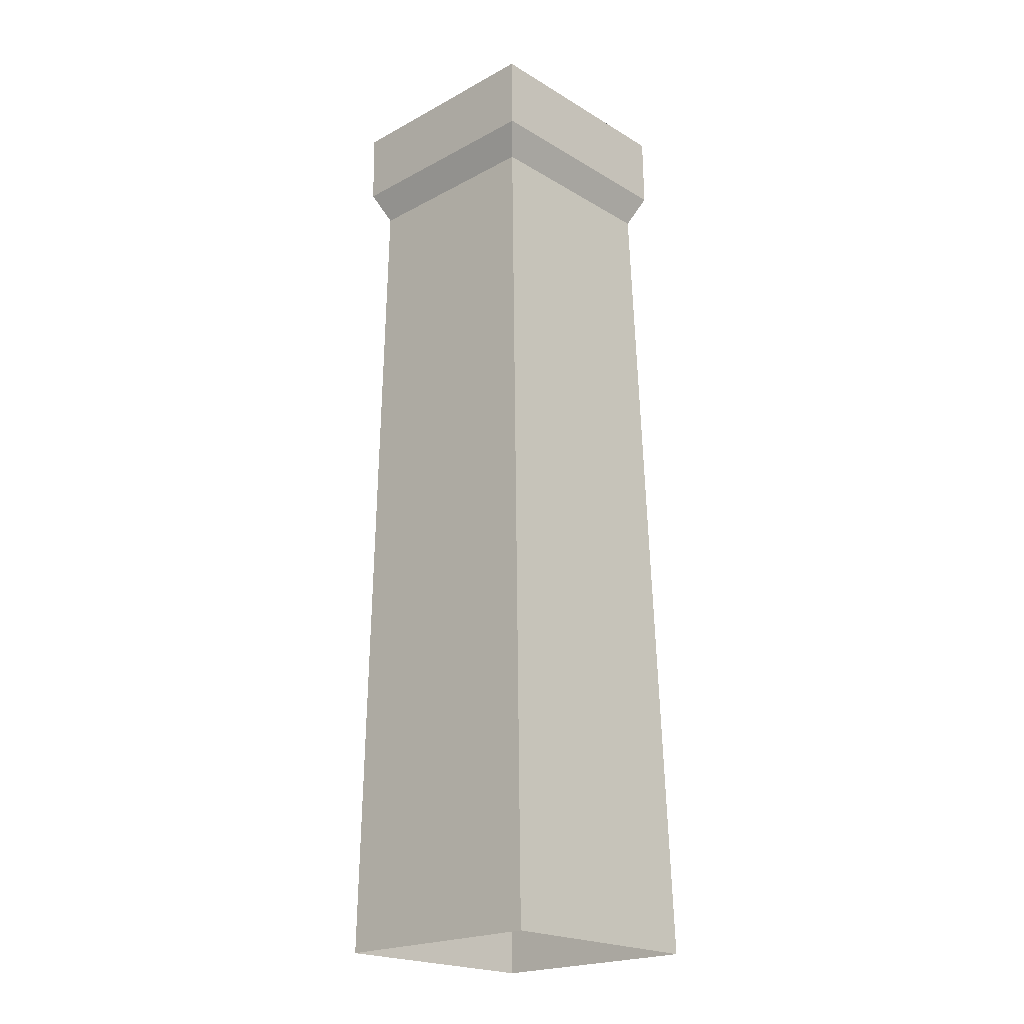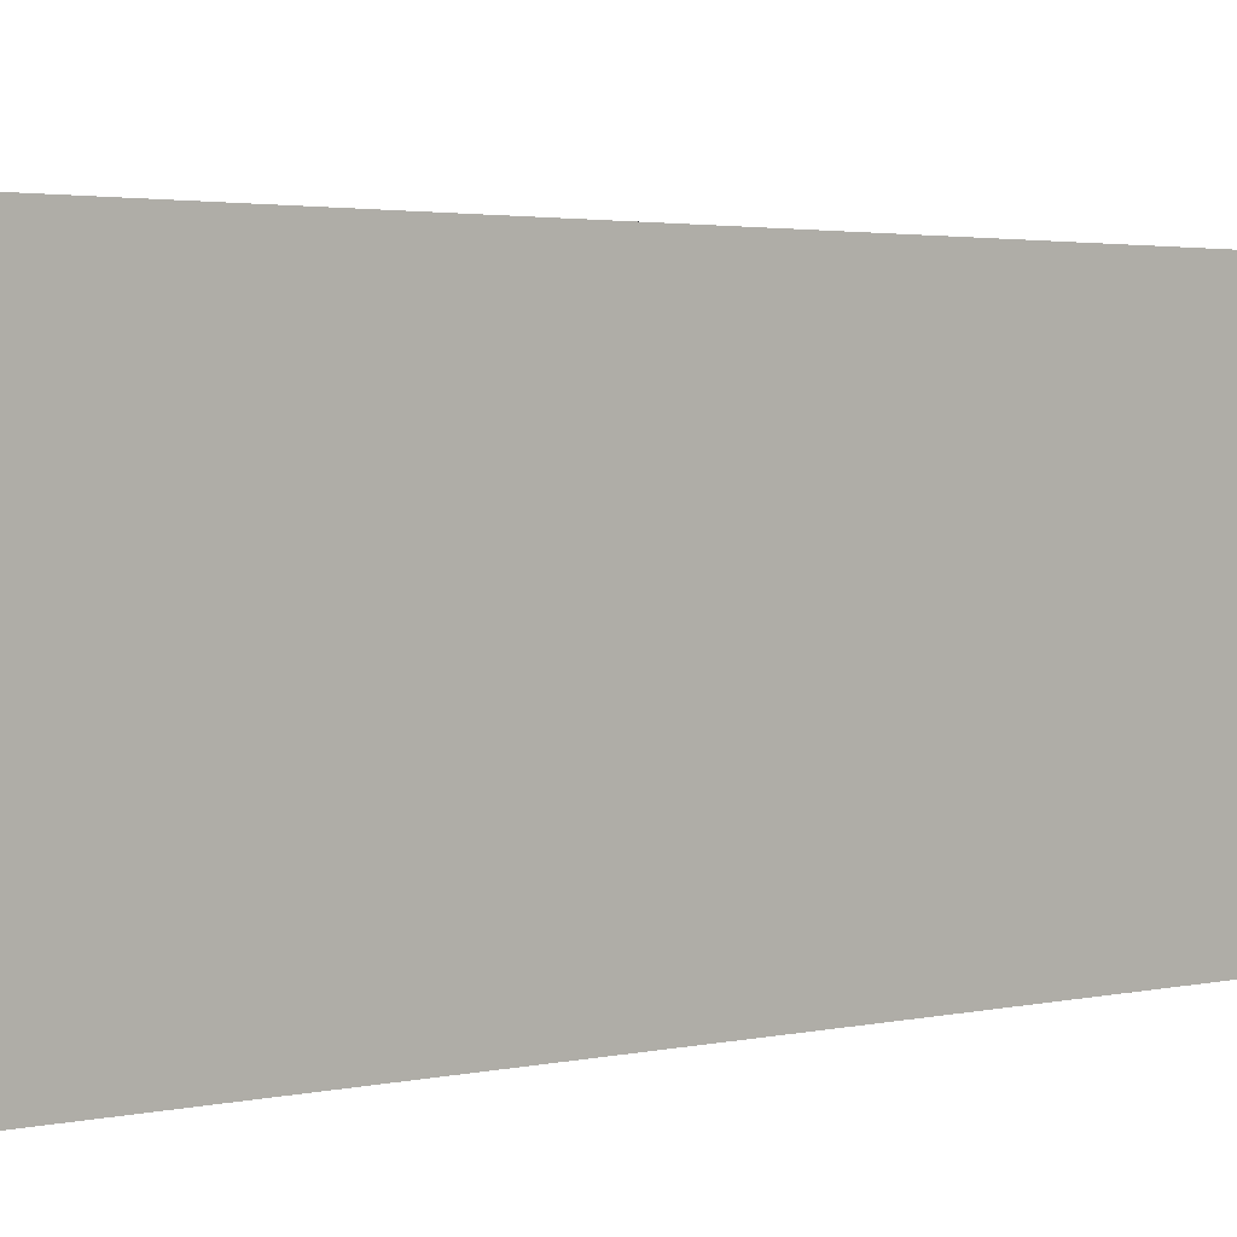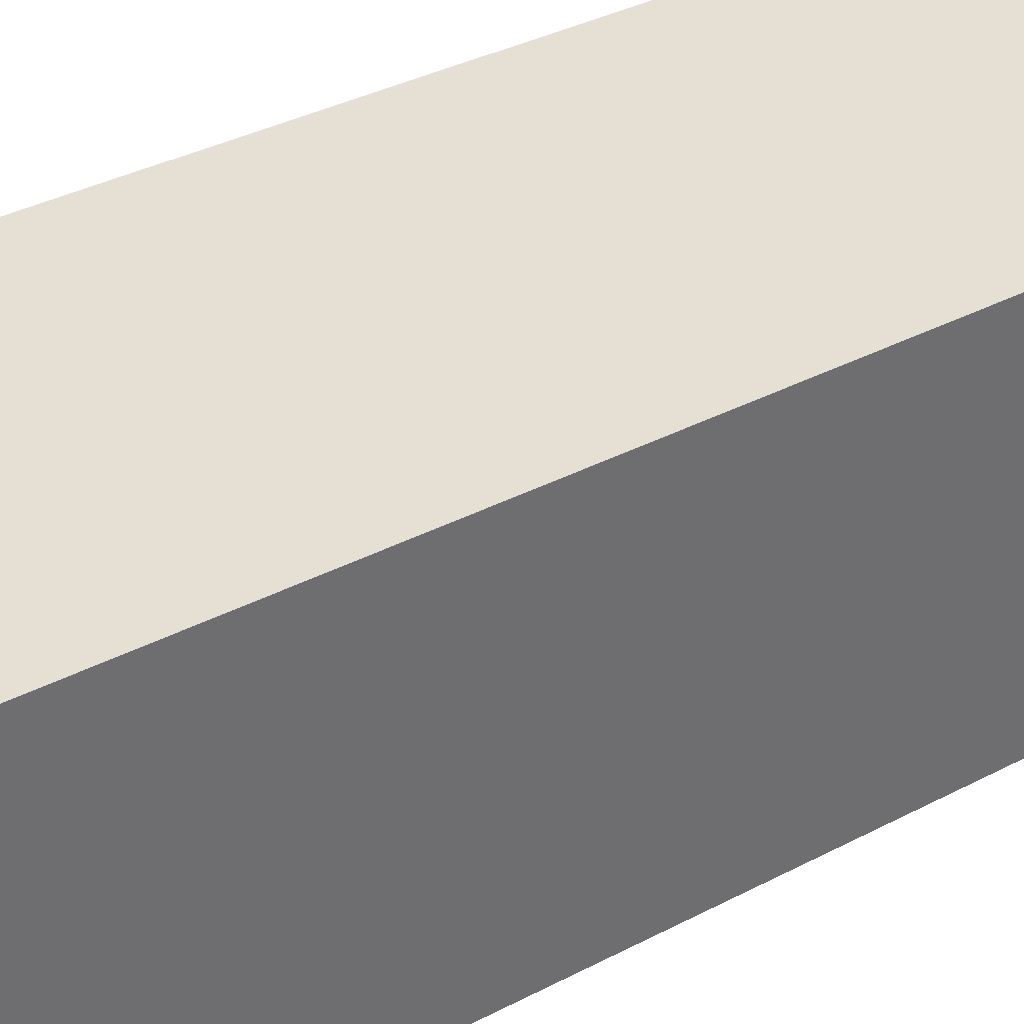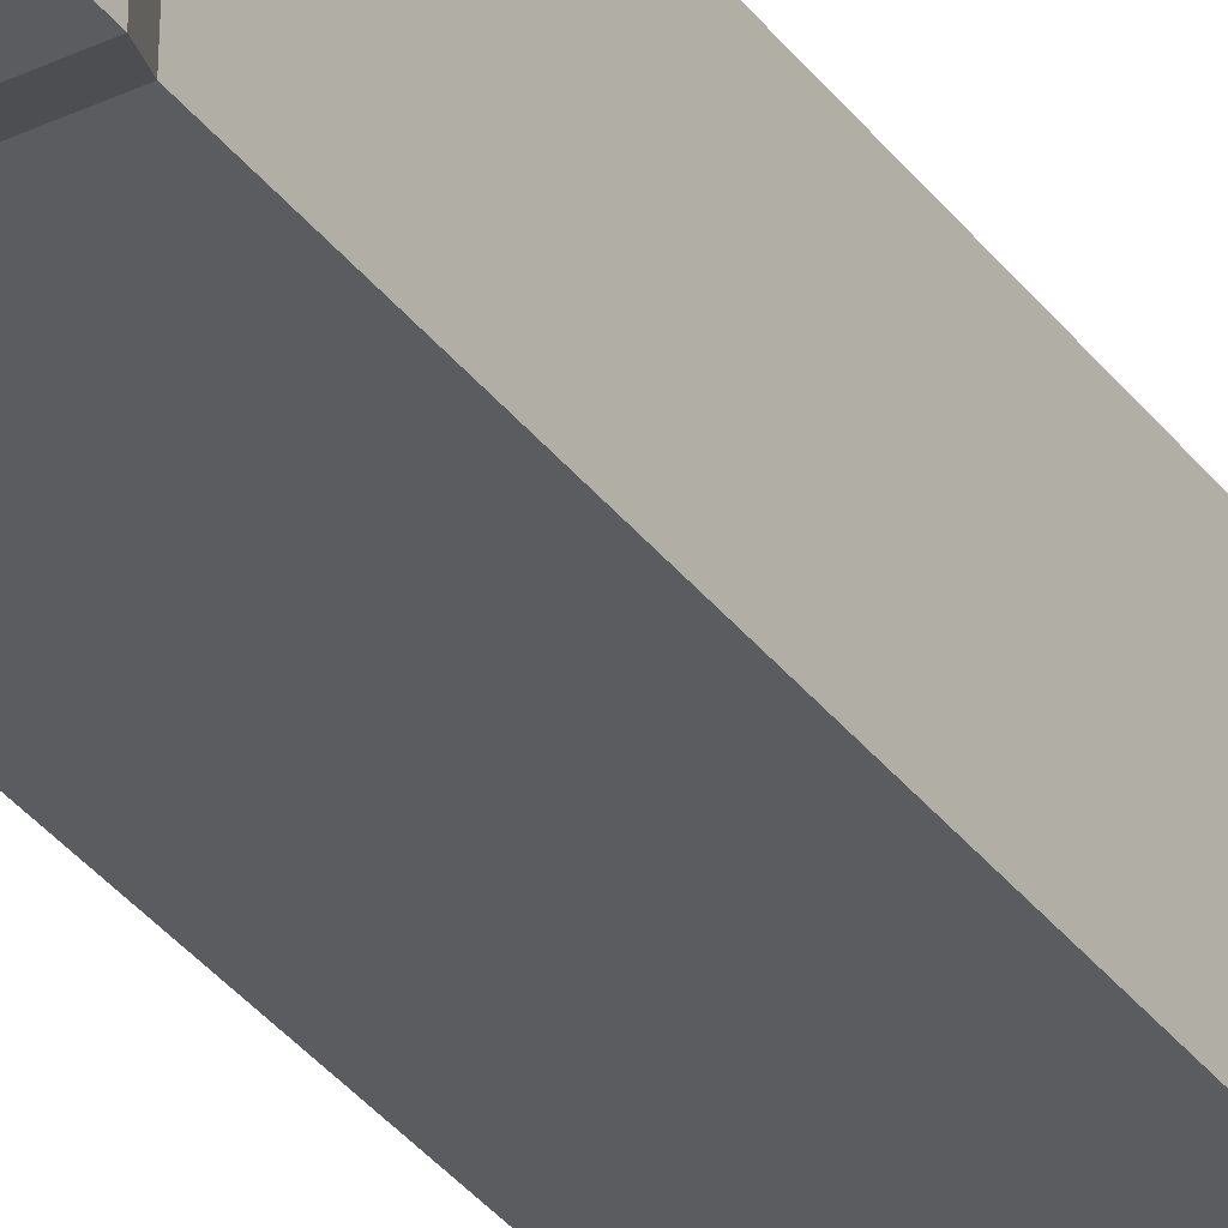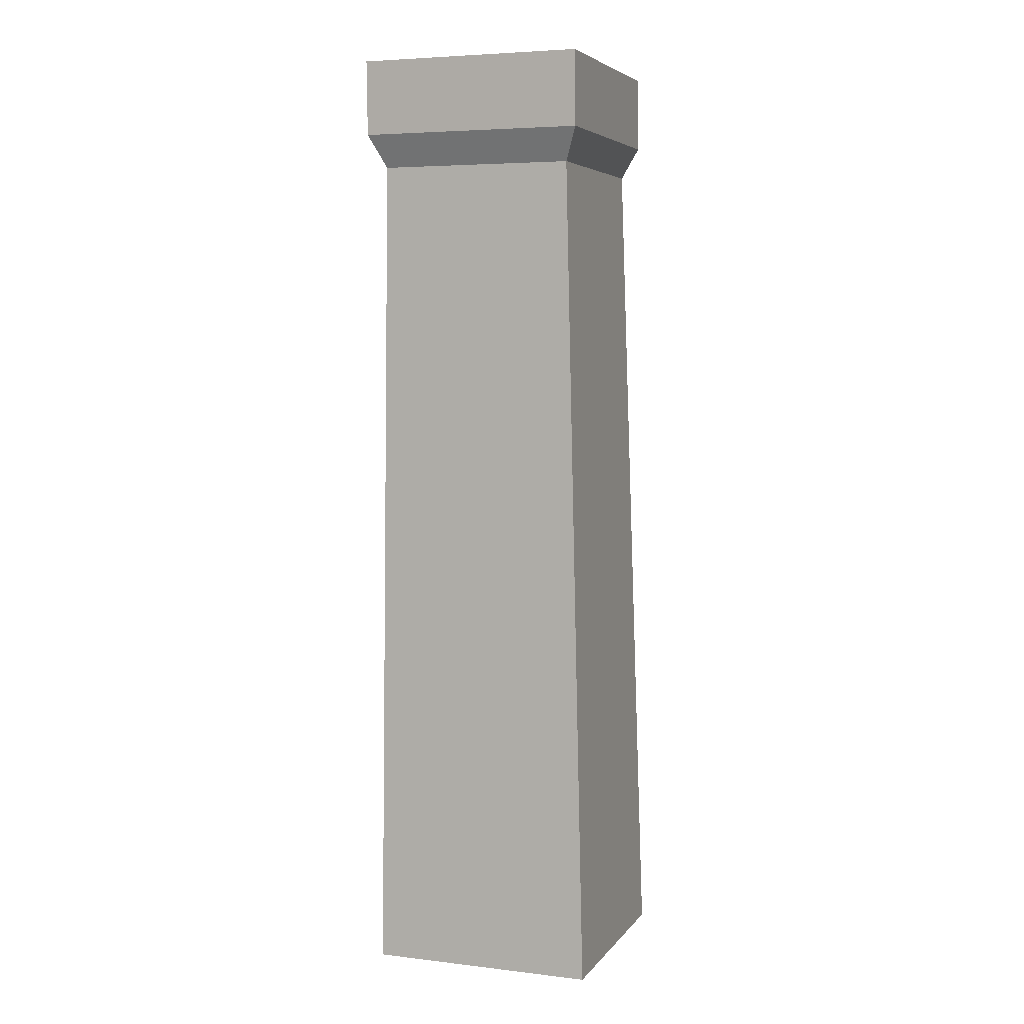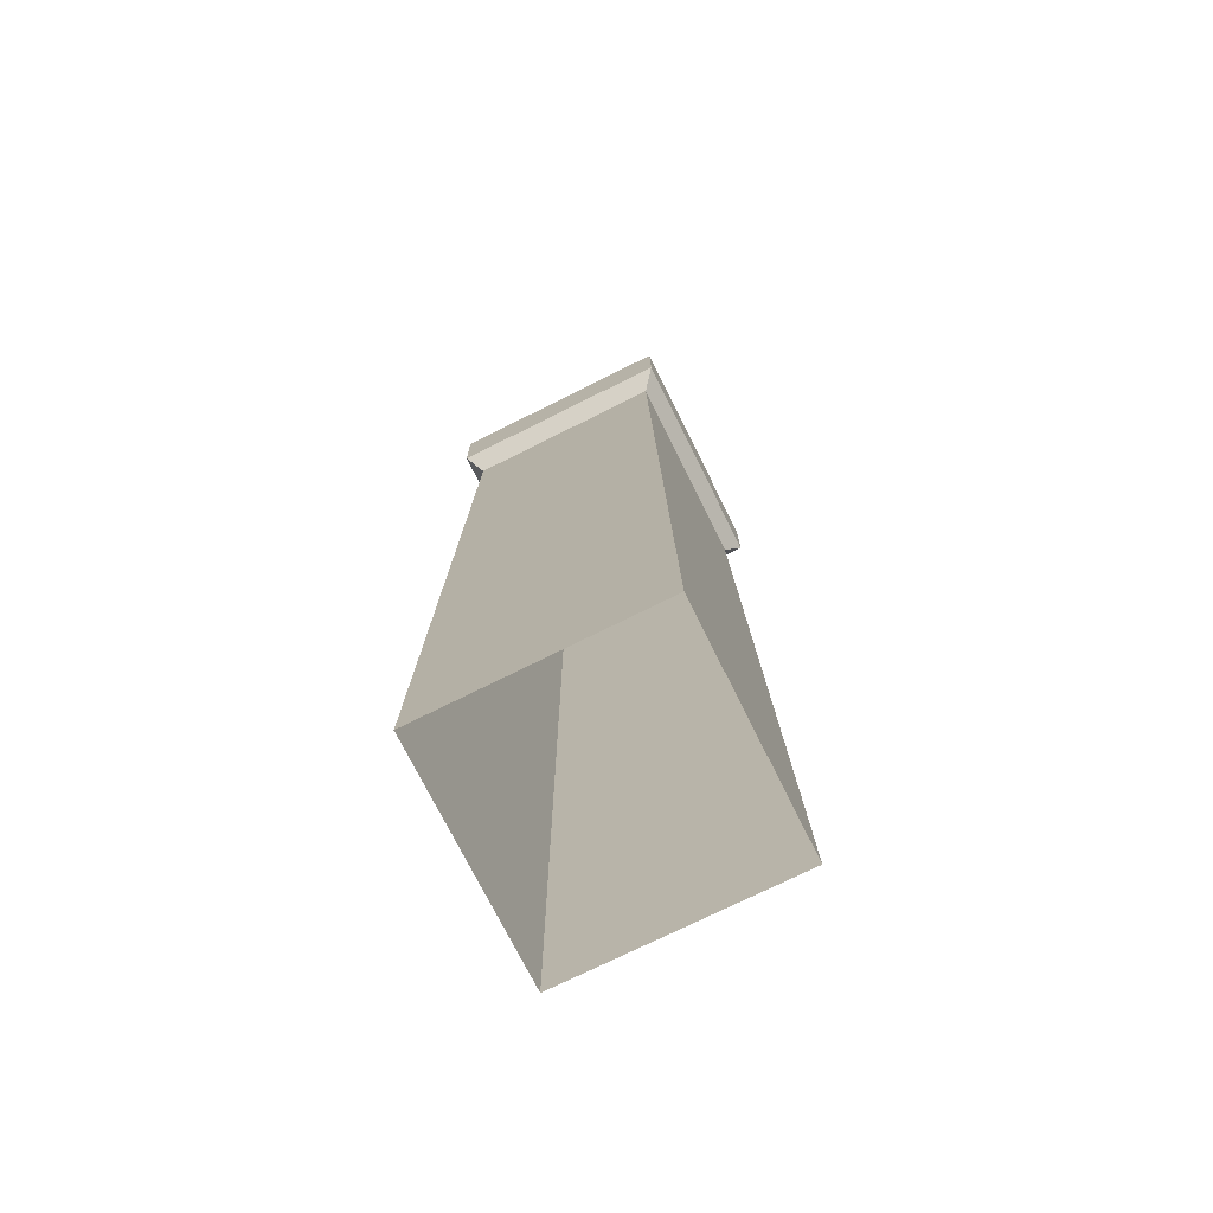
<metadata>
{"format":"obj","ext":"obj","renderer":"f3d","projection":"perspective","resolution":1024,"background":"white","views":[{"elev":-21.4,"azim":43.6,"up":"+Y"},{"elev":2.0,"azim":46.6,"up":"+Z"},{"elev":38.5,"azim":57.7,"up":"+Z"},{"elev":-33.7,"azim":-148.5,"up":"+Z"},{"elev":5.3,"azim":20.0,"up":"+Y"},{"elev":-74.0,"azim":-63.5,"up":"+Y"}]}
</metadata>
<code>
g Box40
v -40 335 40
v 40 335 40
v 40 335 -40
v -40 335 -40
v -35.93 9.155e-05 -40
v -34.3 296.9 -34.78
v 35.27 296.9 -34.78
v 44.07 9.155e-05 -40
v -35.93 9.155e-05 40
v -34.3 296.9 34.78
v -34.3 296.9 -34.78
v -35.93 9.155e-05 -40
v -35.93 9.155e-05 40
v 44.07 9.155e-05 40
v 35.27 296.9 34.78
v -34.3 296.9 34.78
v 44.07 9.155e-05 -40
v 35.27 296.9 -34.78
v 35.27 296.9 34.78
v 44.07 9.155e-05 40
v -39.68 308.5 -40
v -40 335 -40
v 40 335 -40
v 40.32 308.5 -40
v -40 335 40
v -40 335 -40
v -39.68 308.5 -40
v -39.68 308.5 40
v 40 335 40
v -40 335 40
v -39.68 308.5 40
v 40.32 308.5 40
v 40 335 -40
v 40 335 40
v 40.32 308.5 40
v 40.32 308.5 -40
v -39.68 308.5 -40
v 40.32 308.5 -40
v 35.27 296.9 -34.78
v -34.3 296.9 -34.78
v -39.68 308.5 40
v -39.68 308.5 -40
v -34.3 296.9 -34.78
v -34.3 296.9 34.78
v 40.32 308.5 40
v -39.68 308.5 40
v -34.3 296.9 34.78
v 35.27 296.9 34.78
v 40.32 308.5 -40
v 40.32 308.5 40
v 35.27 296.9 34.78
v 35.27 296.9 -34.78
f 3 1 2
f 1 3 4
f 7 5 6
f 5 7 8
f 11 9 10
f 9 11 12
f 15 13 14
f 13 15 16
f 19 17 18
f 17 19 20
f 23 21 22
f 21 23 24
f 27 25 26
f 25 27 28
f 31 29 30
f 29 31 32
f 35 33 34
f 33 35 36
f 39 37 38
f 37 39 40
f 43 41 42
f 41 43 44
f 47 45 46
f 45 47 48
f 51 49 50
f 49 51 52

</code>
